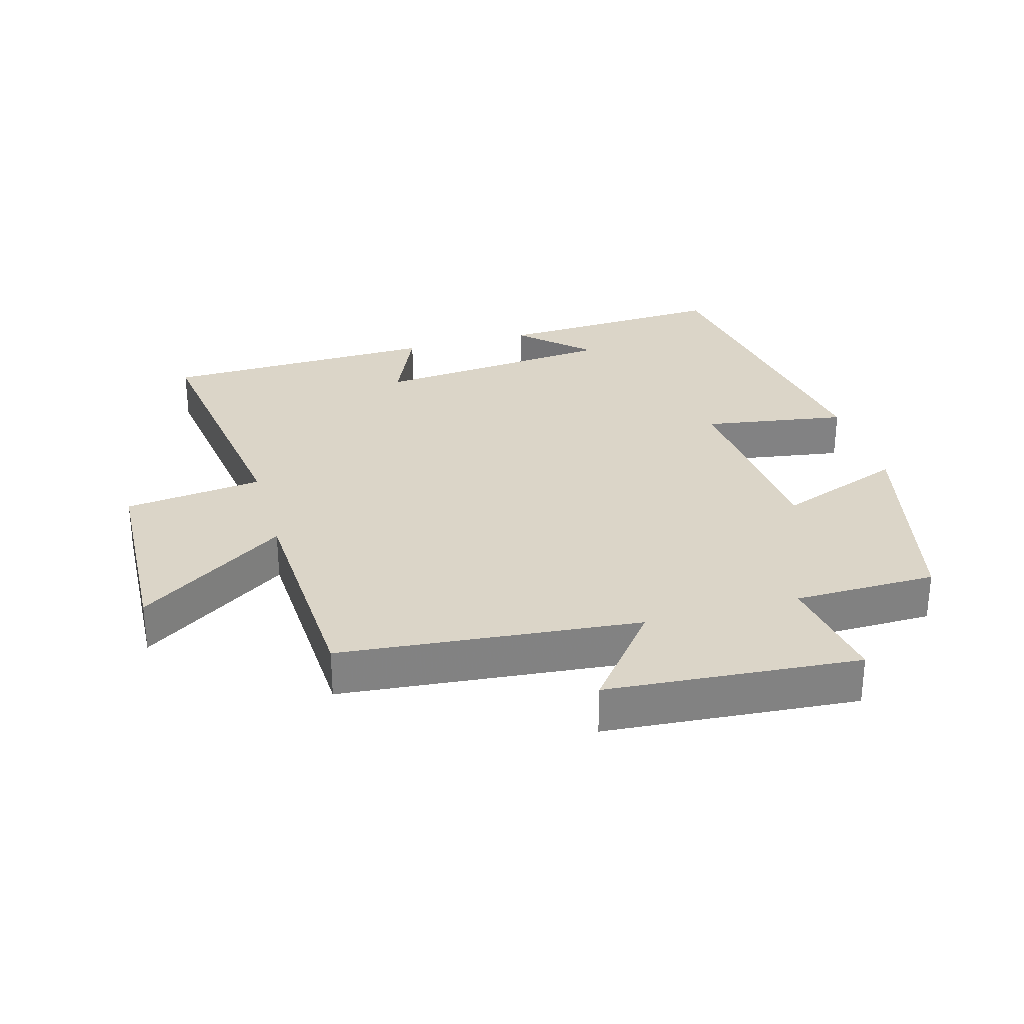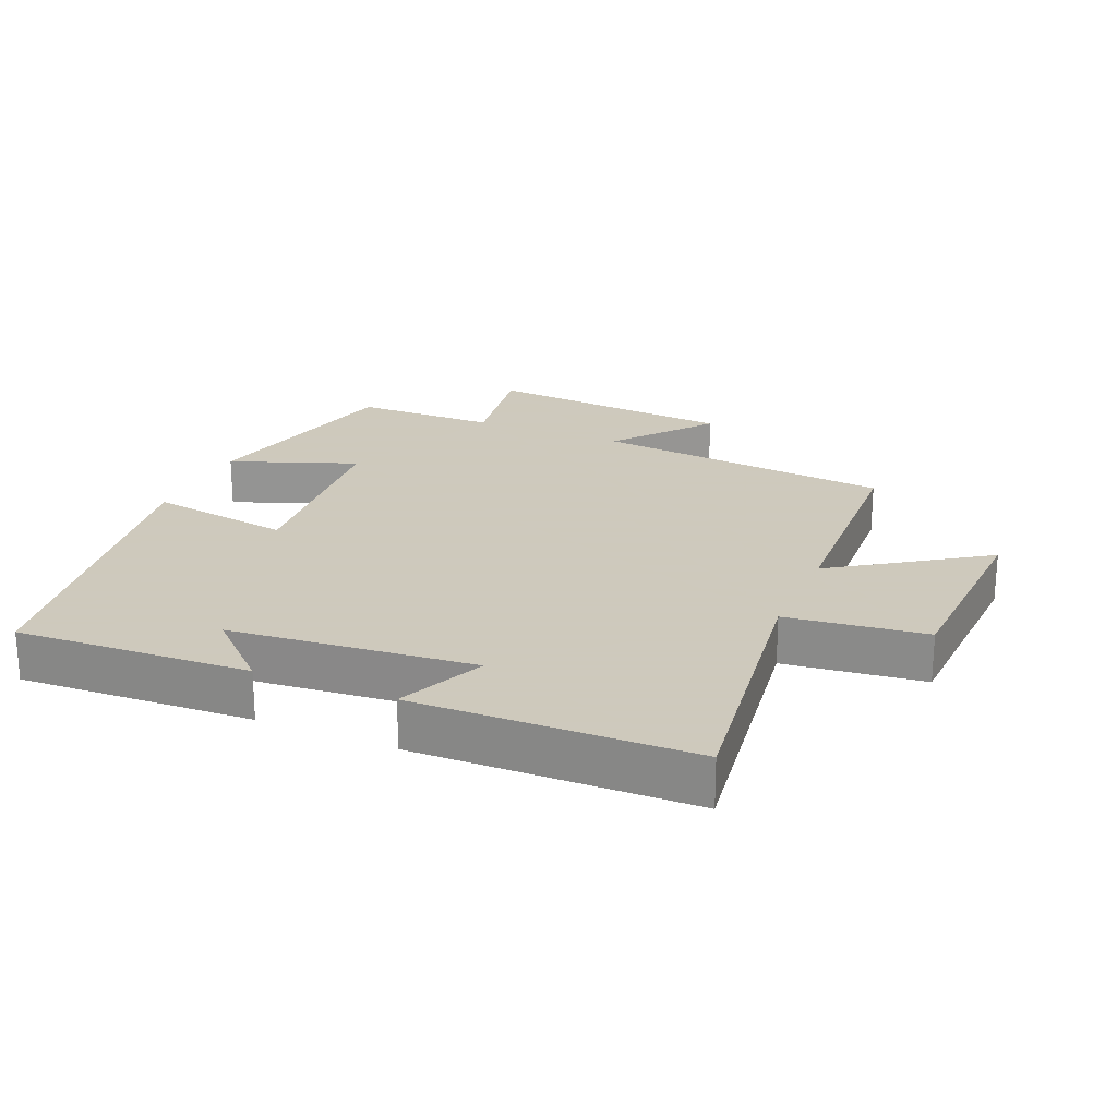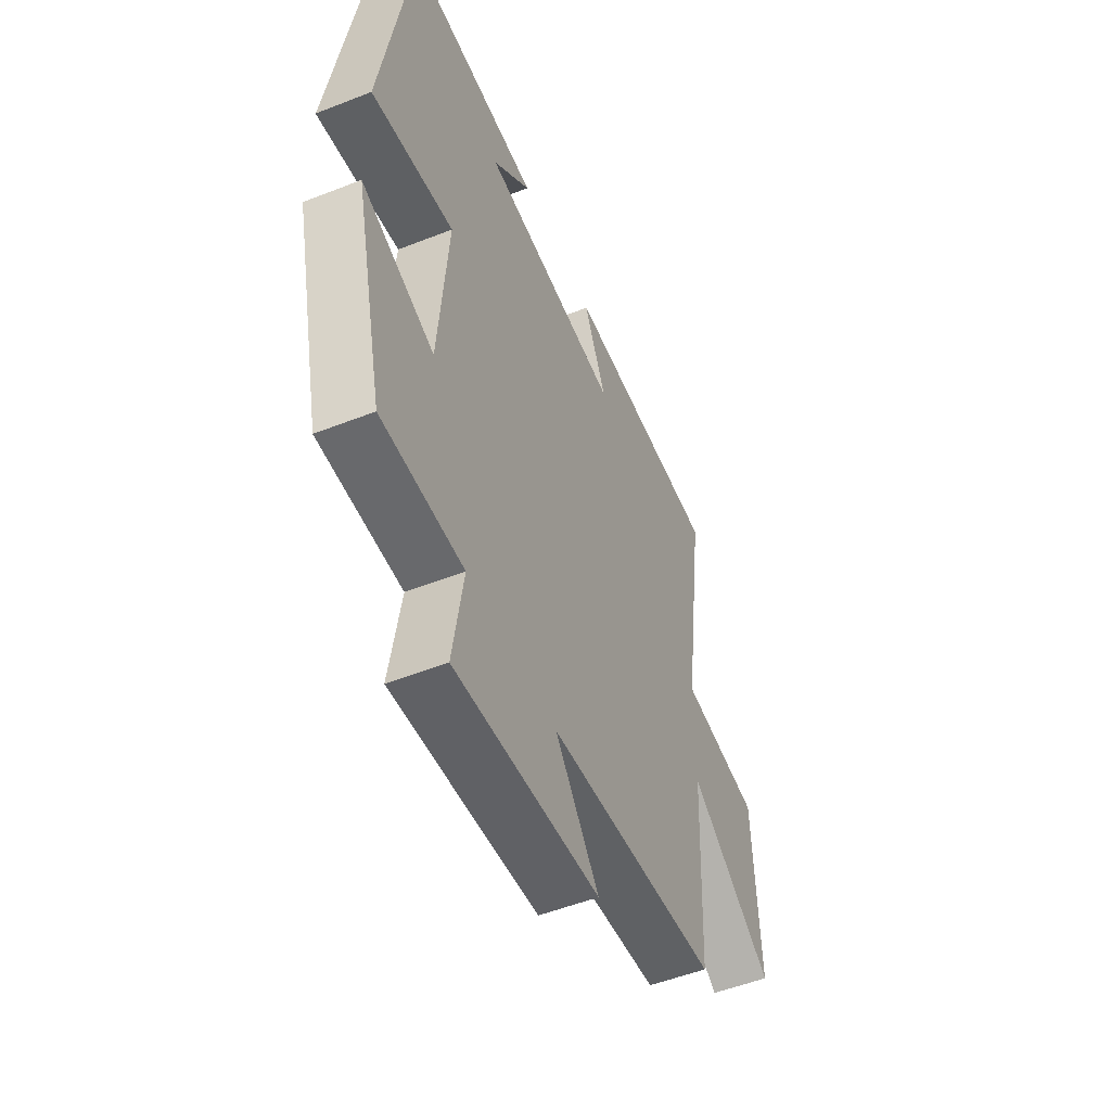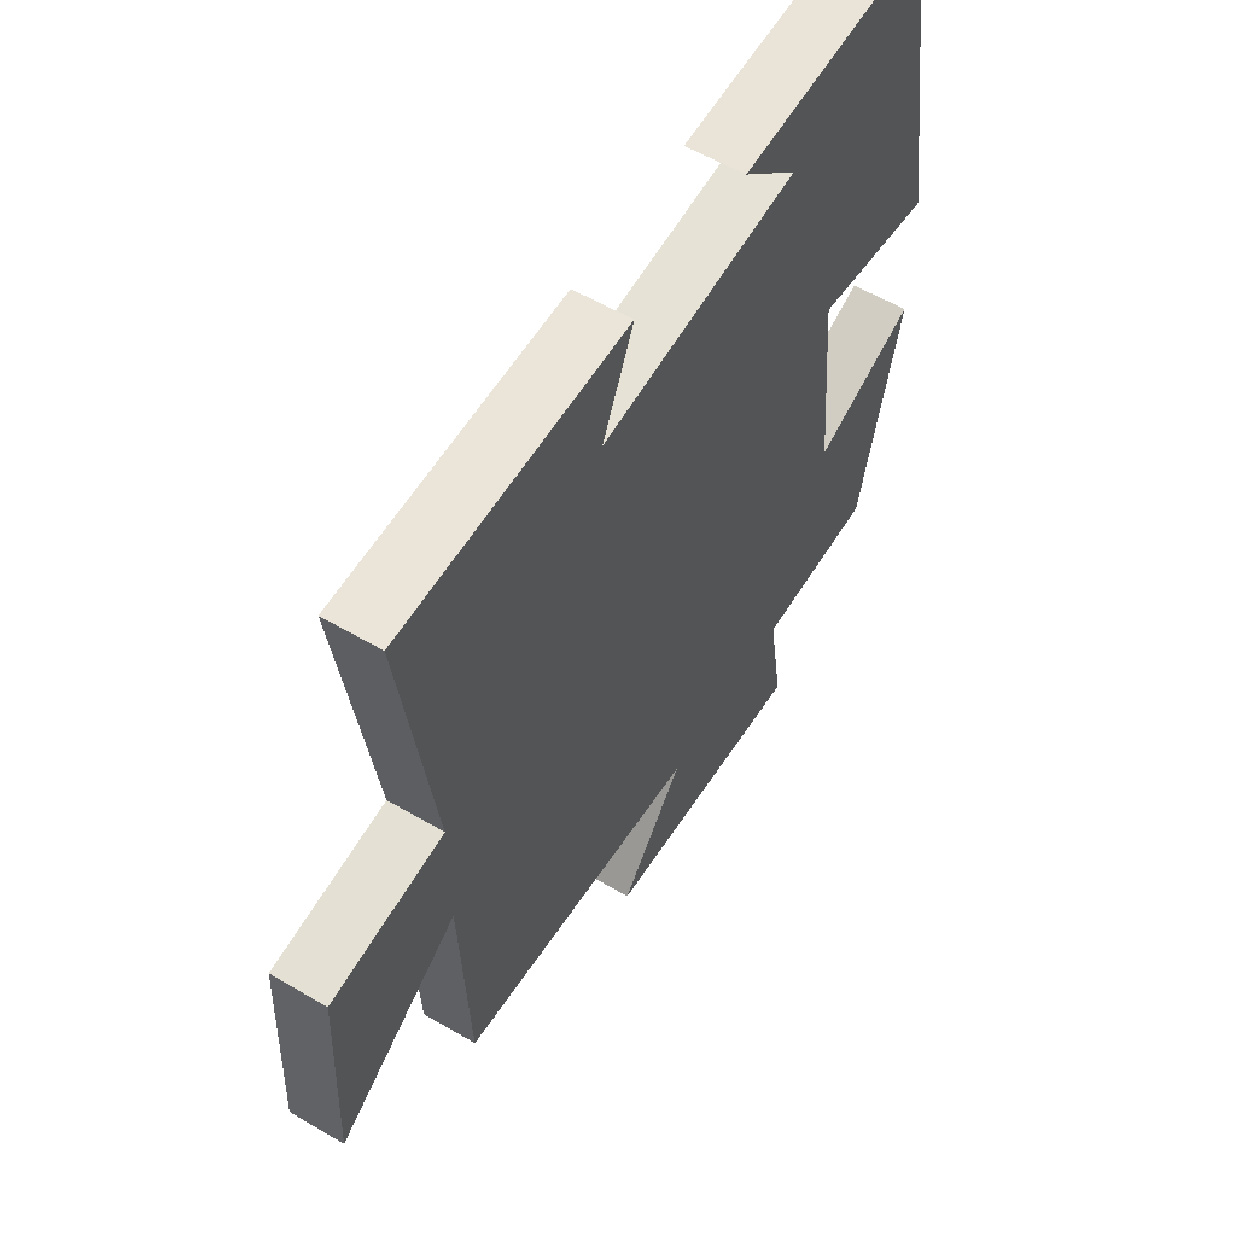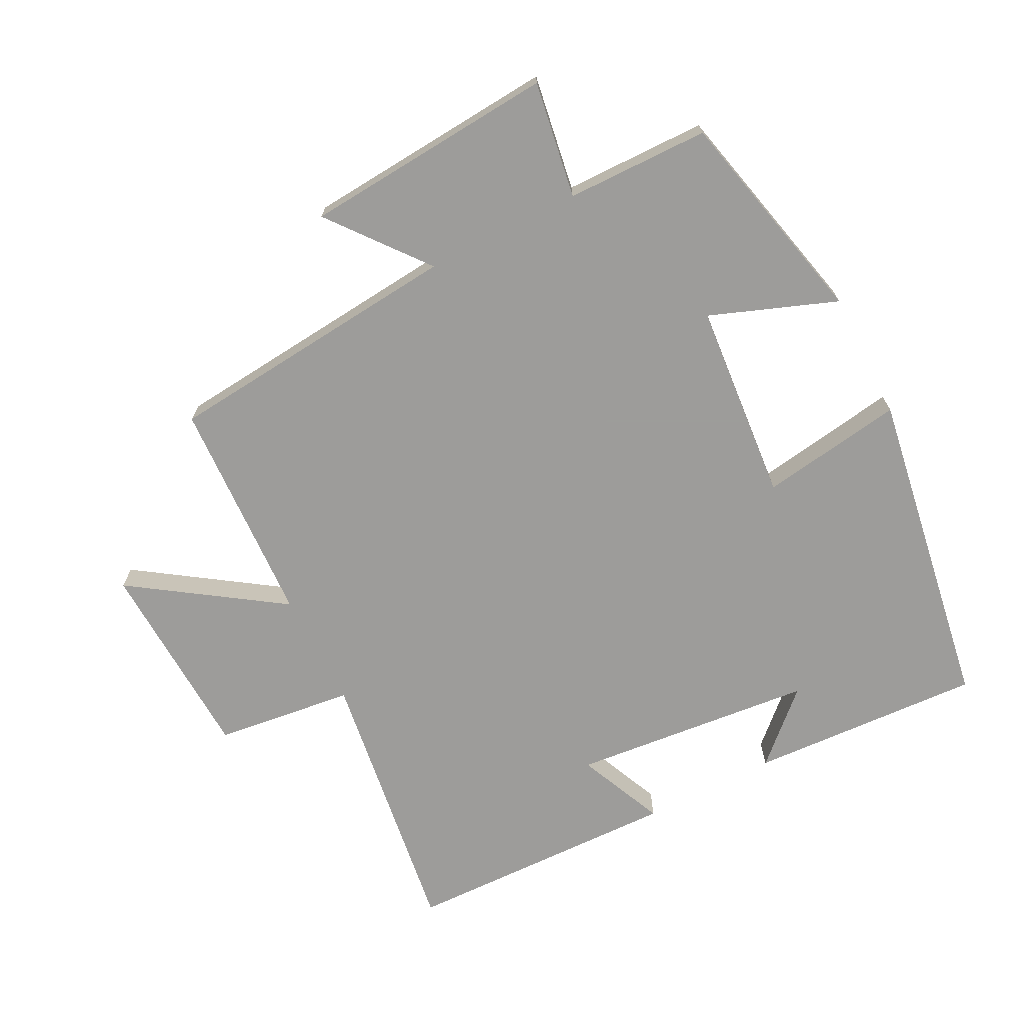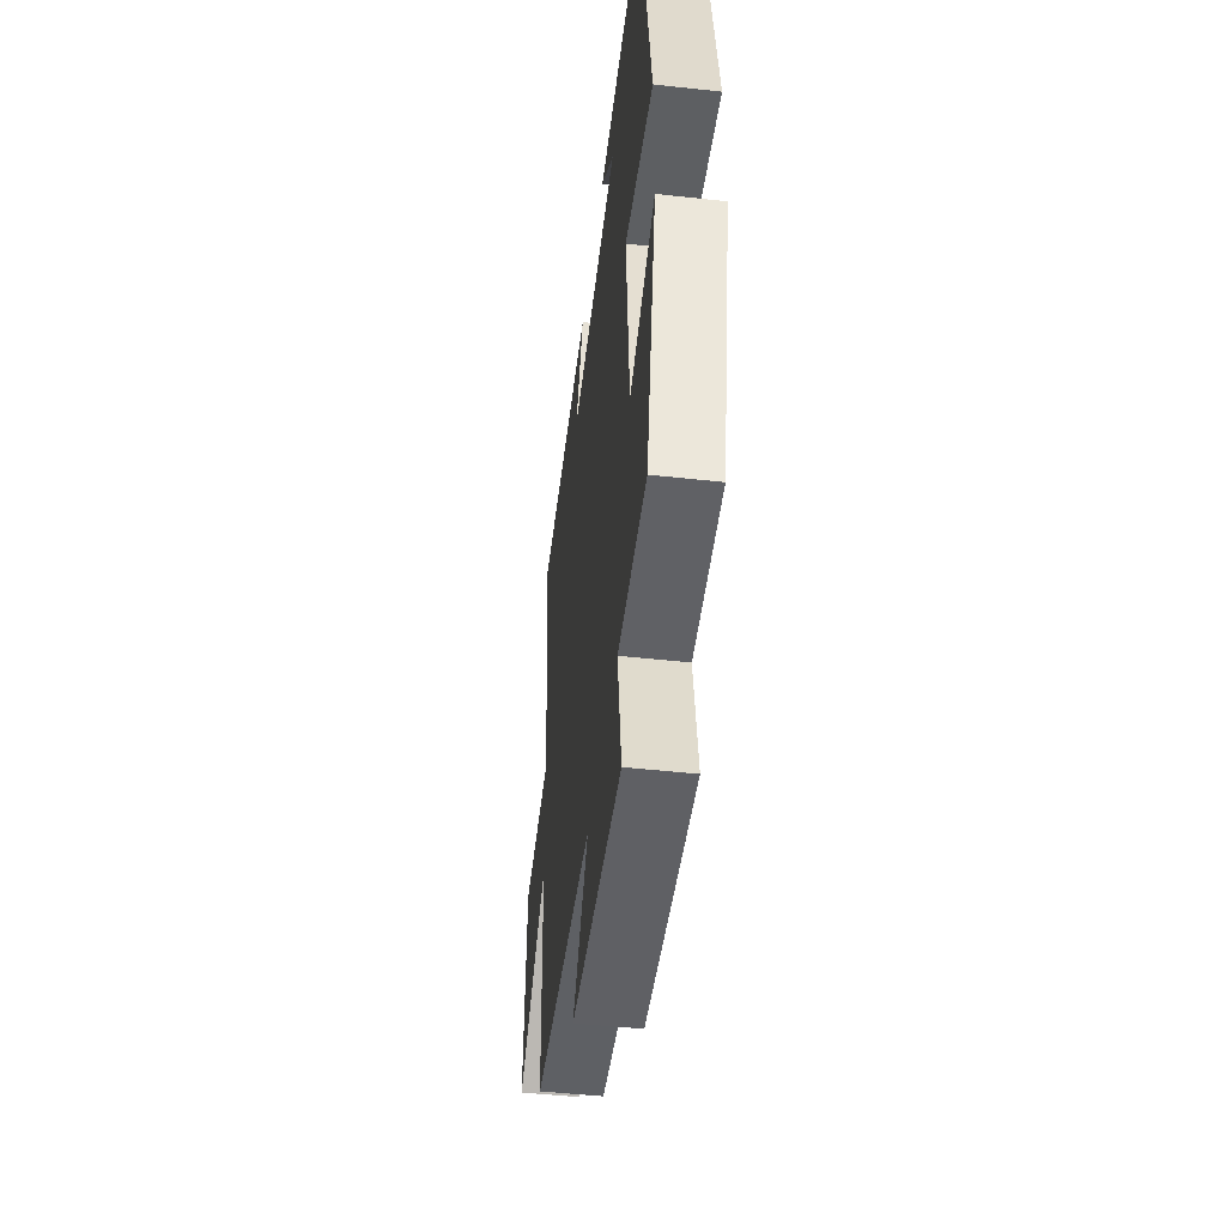
<metadata>
{"format":"obj","ext":"obj","renderer":"f3d","projection":"perspective","resolution":1024,"background":"white","views":[{"elev":29.6,"azim":164.3,"up":"+Y"},{"elev":22.6,"azim":23.2,"up":"+Y"},{"elev":-52.1,"azim":-67.0,"up":"+Z"},{"elev":57.2,"azim":121.4,"up":"+Z"},{"elev":-70.3,"azim":-152.9,"up":"+Y"},{"elev":-48.4,"azim":-97.0,"up":"+Z"}]}
</metadata>
<code>
v 0.559 0.07 0.489
v 0.5 0.07 0.07
v 0.71 0.07 0.044
v 0.724 0.07 -0.264
v 0.5 0.07 -0.112
v 0.484 0.07 -0.457
v 0.031 0.07 -0.5
v 0.147 0.07 -0.646
v -0.235 0.07 -0.676
v -0.207 0.07 -0.5
v -0.423 0.07 -0.497
v -0.5 0.07 -0.167
v -0.309 0.07 -0.239
v -0.283 0.07 0.063
v -0.5 0.07 0.029
v -0.421 0.07 0.519
v -0.068 0.07 0.5
v -0.17 0.07 0.404
v 0.198 0.07 0.368
v 0.14 0.07 0.5
v 0.559 0 0.489
v 0.5 0 0.07
v 0.71 0 0.044
v 0.724 0 -0.264
v 0.5 0 -0.112
v 0.484 0 -0.457
v 0.031 0 -0.5
v 0.147 0 -0.646
v -0.235 0 -0.676
v -0.207 0 -0.5
v -0.423 0 -0.497
v -0.5 0 -0.167
v -0.309 0 -0.239
v -0.283 0 0.063
v -0.5 0 0.029
v -0.421 0 0.519
v -0.068 0 0.5
v -0.17 0 0.404
v 0.198 0 0.368
v 0.14 0 0.5
f 19 20 1 2
f 18 19 2
f 16 17 18
f 14 15 16 18
f 13 14 18 2
f 10 11 12 13
f 10 13 2 3
f 7 8 9 10
f 5 6 7 10
f 5 10 3
f 3 4 5
f 22 21 40 39
f 22 39 38
f 38 37 36
f 38 36 35 34
f 22 38 34 33
f 33 32 31 30
f 23 22 33 30
f 30 29 28 27
f 30 27 26 25
f 23 30 25
f 25 24 23
f 1 21 22 2
f 2 22 23 3
f 3 23 24 4
f 4 24 25 5
f 5 25 26 6
f 6 26 27 7
f 7 27 28 8
f 8 28 29 9
f 9 29 30 10
f 10 30 31 11
f 11 31 32 12
f 12 32 33 13
f 13 33 34 14
f 14 34 35 15
f 15 35 36 16
f 16 36 37 17
f 17 37 38 18
f 18 38 39 19
f 19 39 40 20
f 20 40 21 1

</code>
